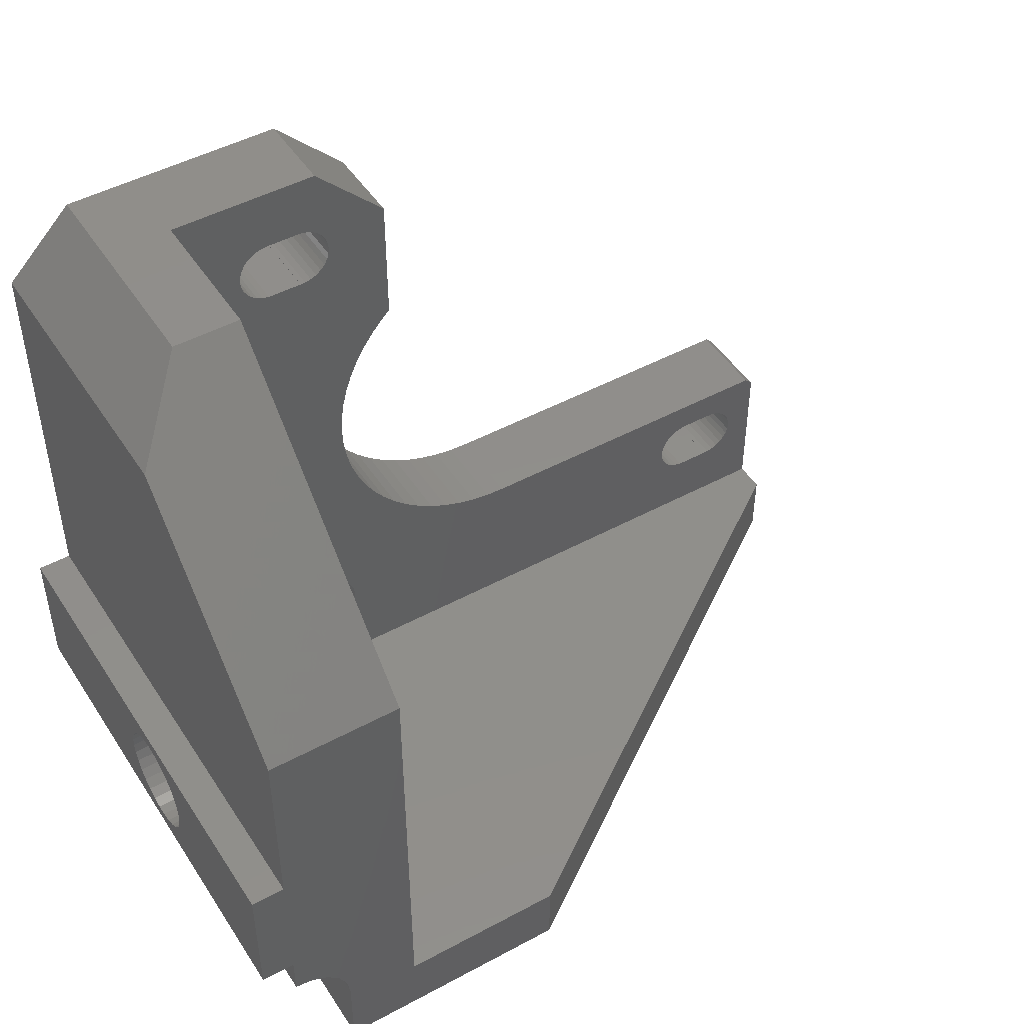
<metadata>
{"format":"stl","ext":"stl","renderer":"f3d","projection":"perspective","resolution":1024,"background":"white","views":[{"elev":47.5,"azim":-31.4,"up":"+Y"}]}
</metadata>
<code>
# stl→obj: 446 verts, 904 faces
v 0 19 0
v 0 42.3 17.5
v 0 42.3 0
v 0 30.3 29.5
v 0 19 29.5
v 0 8.5 0
v 0 11 29.5
v 0 11 0
v 0 8.5 29.5
v 50.3 4 6.881
v 50.3 0 6.881
v 50.3 4 5
v 50.3 13 0
v 50.3 13 5
v 50.3 0 0
v 17 46.3 5
v 17 46.3 0
v 8 46.3 5
v 4 46.3 13.5
v 8 46.3 13.5
v 4 46.3 0
v 44.65 11.54 0
v 44.45 11.54 0
v 44.65 11.55 0
v 48.51 9.255 0
v 48.55 9.65 0
v 48.51 10.04 0
v 48.39 8.877 0
v 48.19 8.533 0
v 47.92 8.238 0
v 47.6 8.005 0
v 47.24 7.843 0
v 46.85 7.76 0
v 46.55 7.75 0
v 44.65 7.75 0
v 44.45 7.76 0
v 44.65 7.76 0
v 44.06 7.843 0
v 43.7 8.005 0
v 43.38 8.238 0
v 16.92 8.238 0
v 42.79 9.255 0
v 29.3 13.5 0
v 42.75 9.65 0
v 42.91 8.877 0
v 43.11 8.533 0
v 17.19 8.533 0
v 28.14 13.56 0
v 17.39 8.877 0
v 27 13.73 0
v 25.87 14.01 0
v 20.96 16.96 0
v 16.24 11.46 0
v 20.18 17.81 0
v 16.6 11.3 0
v 16.92 11.06 0
v 21.81 16.18 0
v 17.19 10.77 0
v 22.74 15.49 0
v 17.39 10.42 0
v 23.74 14.89 0
v 17.51 10.04 0
v 17.55 9.65 0
v 17.51 9.255 0
v 24.78 14.4 0
v 16.6 8.005 0
v 16.24 7.843 0
v 3.5 0 0
v 15.85 7.76 0
v 15.55 7.75 0
v 13.65 7.75 0
v 13.45 7.76 0
v 13.65 7.76 0
v 11.79 40.26 0
v 11.75 40.65 0
v 2.832 7.057 0
v 11.75 9.65 0
v 11.79 9.255 0
v 11.91 8.877 0
v 3.329 6.082 0
v 12.11 8.533 0
v 3.5 5 0
v 12.38 8.238 0
v 12.7 8.005 0
v 13.06 7.843 0
v 48.39 10.42 0
v 48.19 10.77 0
v 47.92 11.06 0
v 49.8 13.5 0
v 47.6 11.3 0
v 47.24 11.46 0
v 46.85 11.54 0
v 46.55 11.55 0
v 46.55 11.54 0
v 44.06 11.46 0
v 43.7 11.3 0
v 43.38 11.06 0
v 43.11 10.77 0
v 42.91 10.42 0
v 42.79 10.04 0
v 46.55 7.76 0
v 15.85 11.54 0
v 19.49 18.74 0
v 15.55 11.55 0
v 21.3 42 0
v 17.51 40.26 0
v 17.55 40.65 0
v 12.38 39.24 0
v 17.56 26.46 0
v 17.5 25.3 0
v 18.89 19.74 0
v 17.73 27.6 0
v 17.39 39.88 0
v 13.65 11.55 0
v 17.19 39.53 0
v 13.45 11.54 0
v 16.92 39.24 0
v 18.4 20.78 0
v 16.6 39 0
v 13.06 11.46 0
v 16.24 38.84 0
v 18.01 21.87 0
v 15.85 38.76 0
v 15.55 11.54 0
v 12.7 11.3 0
v 15.55 38.75 0
v 15.55 38.76 0
v 21.3 33.96 0
v 20.96 33.64 0
v 20.18 32.79 0
v 19.49 31.86 0
v 18.89 30.86 0
v 18.4 29.82 0
v 18.01 28.73 0
v 12.7 39 0
v 17.51 41.05 0
v 17.39 41.42 0
v 17.19 41.77 0
v 16.92 42.06 0
v 16.6 42.3 0
v 16.24 42.46 0
v 15.85 42.54 0
v 15.55 42.55 0
v 15.55 42.54 0
v 13.65 42.55 0
v 13.45 42.54 0
v 13.06 42.46 0
v 12.7 42.3 0
v 12.38 42.06 0
v 12.11 41.77 0
v 11.91 41.42 0
v 11.79 41.05 0
v -2 11 0
v -2 19 0
v 13.65 42.54 0
v 13.65 11.54 0
v 12.38 11.06 0
v 17.73 23 0
v 13.45 38.76 0
v 13.65 38.75 0
v 13.65 38.76 0
v 17.56 24.14 0
v 13.06 38.84 0
v 12.11 10.77 0
v 12.11 39.53 0
v 11.91 10.42 0
v 11.79 10.04 0
v 11.91 39.88 0
v 15.55 7.76 0
v 2.057 7.832 0
v 1.082 8.329 0
v 18 0 29.5
v 3.5 0 29.5
v 8 30.3 29.5
v 8 20.52 17.79
v 8 20.77 16.61
v 8 20.02 18.9
v 8 19.31 19.88
v 8 18.41 20.69
v 8 17.36 21.3
v 8 16.21 21.67
v 8 15 21.8
v 8 4 29.5
v 8 13.79 21.67
v 8 4 5
v 8 9.232 16.61
v 8 9.484 17.79
v 8 9.977 18.9
v 8 10.69 19.88
v 8 11.59 20.69
v 8 12.64 21.3
v 8 20.77 15.39
v 8 20.52 14.21
v 8 20.02 13.1
v 8 19.31 12.12
v 8 18.41 11.31
v 8 17.36 10.7
v 8 16.21 10.33
v 8 15 10.2
v 8 13.79 10.33
v 8 9.232 15.39
v 8 12.64 10.7
v 8 11.59 11.31
v 8 10.69 12.12
v 8 9.977 13.1
v 8 9.484 14.21
v 17.39 39.88 5
v 21.3 33.96 5
v 21.3 42 5
v 17.19 39.53 5
v 16.92 39.24 5
v 20.96 33.64 5
v 16.6 39 5
v 20.18 32.79 5
v 16.24 38.84 5
v 15.85 38.76 5
v 17.51 40.26 5
v 17.55 40.65 5
v 17.51 41.05 5
v 17.39 41.42 5
v 17.19 41.77 5
v 16.92 42.06 5
v 16.6 42.3 5
v 16.24 42.46 5
v 15.85 42.54 5
v 15.55 42.55 5
v 13.65 42.55 5
v 13.45 42.54 5
v 13.65 42.54 5
v 13.06 42.46 5
v 12.7 42.3 5
v 11.91 10.42 5
v 11.79 10.04 5
v 11.79 41.05 5
v 11.75 40.65 5
v 11.91 41.42 5
v 12.11 41.77 5
v 12.38 42.06 5
v 19.49 31.86 5
v 15.55 38.75 5
v 23.74 14.89 5
v 17.51 10.04 5
v 17.55 9.65 5
v 12.38 11.06 5
v 17.56 24.14 5
v 17.5 25.3 5
v 18.89 30.86 5
v 17.73 23 5
v 17.39 10.42 5
v 13.65 38.75 5
v 17.19 10.77 5
v 18.4 29.82 5
v 16.92 11.06 5
v 13.45 38.76 5
v 16.6 11.3 5
v 13.06 38.84 5
v 16.24 11.46 5
v 18.01 28.73 5
v 15.85 11.54 5
v 15.55 38.76 5
v 12.7 39 5
v 15.55 11.55 5
v 15.55 11.54 5
v 13.65 7.76 5
v 13.45 7.76 5
v 13.65 7.75 5
v 13.65 38.76 5
v 17.73 27.6 5
v 17.56 26.46 5
v 13.45 11.54 5
v 13.65 11.55 5
v 13.65 11.54 5
v 12.38 39.24 5
v 13.06 11.46 5
v 12.7 11.3 5
v 12.11 39.53 5
v 12.11 10.77 5
v 11.91 39.88 5
v 11.79 40.26 5
v 15.55 42.54 5
v 44.65 7.76 5
v 44.45 7.76 5
v 44.65 7.75 5
v 48.51 10.04 5
v 48.55 9.65 5
v 48.39 10.42 5
v 48.19 10.77 5
v 47.92 11.06 5
v 49.8 13.5 5
v 47.6 11.3 5
v 47.24 11.46 5
v 46.85 11.54 5
v 46.55 11.55 5
v 44.65 11.55 5
v 44.45 11.54 5
v 44.65 11.54 5
v 44.06 11.46 5
v 42.79 10.04 5
v 29.3 13.5 5
v 42.75 9.65 5
v 42.91 10.42 5
v 43.11 10.77 5
v 43.38 11.06 5
v 43.7 11.3 5
v 48.51 9.255 5
v 48.39 8.877 5
v 48.19 8.533 5
v 47.92 8.238 5
v 47.6 8.005 5
v 47.24 7.843 5
v 46.85 7.76 5
v 46.55 7.75 5
v 46.55 7.76 5
v 44.06 7.843 5
v 43.7 8.005 5
v 42.79 9.255 5
v 42.91 8.877 5
v 43.11 8.533 5
v 43.38 8.238 5
v 16.92 8.238 5
v 17.19 8.533 5
v 28.14 13.56 5
v 27 13.73 5
v 17.39 8.877 5
v 25.87 14.01 5
v 17.51 9.255 5
v 24.78 14.4 5
v 18.01 21.87 5
v 18.4 20.78 5
v 18.89 19.74 5
v 19.49 18.74 5
v 20.18 17.81 5
v 20.96 16.96 5
v 21.81 16.18 5
v 22.74 15.49 5
v 16.6 8.005 5
v 16.24 7.843 5
v 15.85 7.76 5
v 15.55 7.75 5
v 15.55 7.76 5
v 13.06 7.843 5
v 12.7 8.005 5
v 12.38 8.238 5
v 12.11 8.533 5
v 11.91 8.877 5
v 11.79 9.255 5
v 11.75 9.65 5
v 46.55 11.54 5
v 18 4 29.5
v -2 18.13 15.67
v -2 19 29.5
v -2 18 15.03
v -2 17.73 14.43
v -2 17.34 13.89
v -2 16.85 13.45
v -2 16.28 13.12
v -2 15.65 12.92
v -2 15 12.85
v -2 14.35 12.92
v -2 13.72 13.12
v -2 13.15 13.45
v -2 12.66 13.89
v -2 11 29.5
v -2 11.87 15.67
v -2 12 15.03
v -2 12.27 14.43
v -2 18.13 16.33
v -2 18 16.97
v -2 17.73 17.57
v -2 17.34 18.11
v -2 16.85 18.55
v -2 16.28 18.88
v -2 15.65 19.08
v -2 15 19.15
v -2 14.35 19.08
v -2 13.72 18.88
v -2 13.15 18.55
v -2 12.66 18.11
v -2 12.27 17.57
v -2 12 16.97
v -2 11.87 16.33
v 3.329 6.082 29.5
v 3.5 5 29.5
v 2.832 7.057 29.5
v 2.057 7.832 29.5
v 1.082 8.329 29.5
v 4.4 16.21 10.33
v 4.4 15 10.2
v 4.4 13.79 21.67
v 4.4 15 21.8
v 4.4 20.77 16.61
v 4.4 20.52 17.79
v 4.4 9.232 15.39
v 4.4 9.484 14.21
v 4.4 9.977 13.1
v 4.4 18.41 20.69
v 4.4 19.31 19.88
v 4.4 20.02 18.9
v 4.4 12.64 10.7
v 4.4 11.59 11.31
v 4.4 17.36 10.7
v 4.4 19.31 12.12
v 4.4 18.41 11.31
v 4.4 20.77 15.39
v 4.4 20.02 13.1
v 4.4 20.52 14.21
v 4.4 16.21 21.67
v 4.4 17.36 21.3
v 4.4 13.79 10.33
v 4.4 9.977 18.9
v 4.4 9.484 17.79
v 4.4 10.69 19.88
v 4.4 10.69 12.12
v 4.4 9.232 16.61
v 4.4 18.13 16.33
v 4.4 18 16.97
v 4.4 18.13 15.67
v 4.4 17.73 17.57
v 4.4 17.34 18.11
v 4.4 18 15.03
v 4.4 16.85 18.55
v 4.4 16.28 18.88
v 4.4 15.65 19.08
v 4.4 15 19.15
v 4.4 14.35 19.08
v 4.4 13.72 18.88
v 4.4 12.64 21.3
v 4.4 13.15 18.55
v 4.4 11.59 20.69
v 4.4 12.66 18.11
v 4.4 12.27 17.57
v 4.4 12 16.97
v 4.4 17.73 14.43
v 4.4 17.34 13.89
v 4.4 16.85 13.45
v 4.4 16.28 13.12
v 4.4 15.65 12.92
v 4.4 15 12.85
v 4.4 14.35 12.92
v 4.4 13.72 13.12
v 4.4 13.15 13.45
v 4.4 12.66 13.89
v 4.4 12.27 14.43
v 4.4 12 15.03
v 4.4 11.87 15.67
v 4.4 11.87 16.33
f 1 2 3
f 2 1 4
f 4 1 5
f 6 7 8
f 7 6 9
f 10 11 12
f 12 13 14
f 15 12 11
f 12 15 13
f 16 17 18
f 18 19 20
f 18 21 19
f 21 18 17
f 22 23 24
f 25 13 15
f 26 13 25
f 27 13 26
f 15 28 25
f 15 29 28
f 15 30 29
f 15 31 30
f 15 32 31
f 15 33 32
f 15 34 33
f 15 35 34
f 35 36 37
f 15 36 35
f 15 38 36
f 15 39 38
f 15 40 39
f 41 40 15
f 42 43 44
f 45 43 42
f 46 43 45
f 43 40 41
f 40 43 46
f 47 43 41
f 43 47 48
f 49 50 47
f 50 49 51
f 52 53 54
f 53 52 55
f 55 52 56
f 57 56 52
f 56 57 58
f 59 58 57
f 58 59 60
f 61 60 59
f 60 61 62
f 62 61 63
f 64 51 49
f 65 63 61
f 63 65 64
f 51 64 65
f 48 47 50
f 15 66 41
f 15 67 66
f 68 67 15
f 67 68 69
f 69 68 70
f 71 72 73
f 70 68 71
f 74 21 75
f 76 77 78
f 79 80 78
f 81 80 79
f 80 81 82
f 83 82 81
f 84 82 83
f 68 84 85
f 68 85 72
f 71 68 72
f 84 68 82
f 86 13 27
f 87 13 86
f 88 13 87
f 13 88 89
f 90 89 88
f 91 89 90
f 92 89 91
f 93 92 94
f 92 93 89
f 24 89 93
f 23 89 24
f 95 89 23
f 95 43 89
f 96 43 95
f 97 43 96
f 98 43 97
f 99 43 98
f 100 43 99
f 43 100 44
f 33 34 101
f 102 54 53
f 54 102 103
f 104 103 102
f 105 106 107
f 108 109 110
f 103 104 111
f 112 113 106
f 114 111 104
f 112 115 113
f 116 111 114
f 112 117 115
f 111 116 118
f 112 119 117
f 120 118 116
f 112 121 119
f 118 120 122
f 112 123 121
f 104 102 124
f 125 122 120
f 112 126 123
f 123 126 127
f 106 128 129
f 106 129 130
f 106 130 131
f 106 131 132
f 106 132 133
f 106 133 134
f 106 134 112
f 135 112 109
f 106 105 128
f 136 105 107
f 137 105 136
f 138 105 137
f 139 105 138
f 105 139 17
f 140 17 139
f 141 17 140
f 142 17 141
f 143 142 144
f 142 143 17
f 145 17 143
f 146 17 145
f 147 17 146
f 21 147 148
f 21 148 149
f 147 21 17
f 150 21 149
f 151 21 150
f 152 21 151
f 21 152 75
f 153 1 8
f 1 153 154
f 155 146 145
f 116 114 156
f 157 158 125
f 112 159 160
f 160 159 161
f 158 157 162
f 112 163 159
f 162 157 110
f 112 135 163
f 164 110 157
f 109 108 135
f 165 110 164
f 110 165 108
f 21 164 166
f 164 21 165
f 21 166 167
f 165 21 168
f 76 167 77
f 168 21 74
f 122 125 158
f 112 160 126
f 69 70 169
f 76 78 80
f 167 76 170
f 167 170 8
f 8 170 171
f 8 171 6
f 167 8 1
f 167 1 21
f 21 1 3
f 68 172 173
f 172 68 11
f 11 68 15
f 174 175 176
f 174 177 175
f 174 178 177
f 174 179 178
f 174 180 179
f 174 181 180
f 174 182 181
f 183 182 174
f 182 183 184
f 185 186 183
f 187 183 186
f 188 183 187
f 189 183 188
f 190 183 189
f 191 183 190
f 184 183 191
f 176 20 174
f 20 176 192
f 193 20 192
f 20 193 18
f 194 18 193
f 195 18 194
f 196 18 195
f 197 18 196
f 198 18 197
f 185 198 199
f 185 199 200
f 186 185 201
f 198 185 18
f 202 185 200
f 203 185 202
f 204 185 203
f 205 185 204
f 206 185 205
f 201 185 206
f 207 208 209
f 210 208 207
f 208 211 212
f 213 212 211
f 212 213 214
f 215 214 213
f 216 214 215
f 207 209 217
f 217 209 218
f 209 219 218
f 209 220 219
f 209 221 220
f 222 209 16
f 209 222 221
f 16 223 222
f 16 224 223
f 16 225 224
f 16 226 225
f 16 227 226
f 227 228 229
f 16 228 227
f 18 228 16
f 228 18 230
f 230 18 231
f 232 185 233
f 234 18 235
f 236 18 234
f 237 18 236
f 238 18 237
f 231 18 238
f 211 208 210
f 214 216 239
f 240 239 216
f 241 242 243
f 244 245 246
f 239 240 247
f 248 249 242
f 250 247 240
f 248 251 249
f 247 250 252
f 248 253 251
f 254 252 250
f 248 255 253
f 256 252 254
f 248 257 255
f 252 256 258
f 248 259 257
f 240 216 260
f 261 258 256
f 248 262 259
f 259 262 263
f 264 265 266
f 254 250 267
f 268 261 269
f 248 270 271
f 271 270 272
f 273 269 261
f 248 274 270
f 269 273 246
f 248 275 274
f 276 246 273
f 248 244 275
f 277 246 276
f 246 277 244
f 278 277 276
f 278 232 277
f 18 278 279
f 278 18 232
f 18 279 235
f 185 232 18
f 258 261 268
f 248 271 262
f 225 226 280
f 281 282 283
f 14 284 285
f 14 286 284
f 14 287 286
f 14 288 287
f 289 290 288
f 289 291 290
f 289 292 291
f 289 293 292
f 289 294 293
f 294 295 296
f 289 295 294
f 289 297 295
f 298 299 300
f 301 299 298
f 302 299 301
f 303 299 302
f 304 299 303
f 297 299 304
f 299 297 289
f 288 14 289
f 305 14 285
f 14 305 12
f 306 12 305
f 307 12 306
f 308 12 307
f 309 12 308
f 310 12 309
f 311 12 310
f 312 311 313
f 311 312 12
f 283 12 312
f 282 12 283
f 314 12 282
f 315 12 314
f 299 316 300
f 299 317 316
f 299 318 317
f 299 319 318
f 320 319 299
f 319 320 315
f 321 299 322
f 321 322 323
f 324 323 325
f 326 325 327
f 244 248 245
f 242 328 248
f 242 329 328
f 242 330 329
f 242 331 330
f 242 332 331
f 242 333 332
f 242 334 333
f 242 335 334
f 242 241 335
f 243 327 241
f 326 327 243
f 325 326 324
f 323 324 321
f 299 321 320
f 336 315 320
f 315 336 12
f 337 12 336
f 185 337 338
f 339 338 340
f 185 338 339
f 185 339 266
f 185 266 265
f 337 185 12
f 341 185 265
f 342 185 341
f 343 185 342
f 344 185 343
f 345 185 344
f 346 185 345
f 347 185 346
f 233 185 347
f 292 293 348
f 185 349 10
f 185 10 12
f 349 185 183
f 154 350 351
f 154 352 350
f 154 353 352
f 154 354 353
f 154 355 354
f 154 356 355
f 154 357 356
f 154 358 357
f 153 358 154
f 358 153 359
f 359 153 360
f 360 153 361
f 361 153 362
f 363 364 153
f 365 153 364
f 366 153 365
f 362 153 366
f 367 351 350
f 368 351 367
f 369 351 368
f 370 351 369
f 371 351 370
f 372 351 371
f 373 351 372
f 374 351 373
f 363 374 375
f 363 375 376
f 363 376 377
f 363 377 378
f 363 378 379
f 374 363 351
f 380 363 379
f 381 363 380
f 364 363 381
f 153 7 363
f 7 153 8
f 1 351 5
f 351 1 154
f 349 11 10
f 11 349 172
f 208 105 209
f 105 208 128
f 89 299 289
f 299 89 43
f 14 89 289
f 89 14 13
f 209 17 16
f 17 209 105
f 351 7 5
f 7 351 363
f 5 183 174
f 183 382 383
f 183 384 382
f 183 5 384
f 384 5 385
f 5 174 4
f 7 385 5
f 385 7 386
f 386 7 9
f 183 172 349
f 173 183 383
f 183 173 172
f 174 2 4
f 20 2 174
f 2 20 19
f 3 19 21
f 19 3 2
f 82 382 80
f 382 82 383
f 76 385 170
f 385 76 384
f 80 384 76
f 384 80 382
f 6 386 9
f 386 6 171
f 171 385 386
f 385 171 170
f 68 383 82
f 383 68 173
f 347 167 233
f 167 347 77
f 116 272 270
f 272 116 156
f 73 265 264
f 265 73 72
f 277 157 244
f 157 277 164
f 232 164 277
f 164 232 166
f 125 274 275
f 274 125 120
f 233 166 232
f 166 233 167
f 157 275 244
f 275 157 125
f 120 270 274
f 270 120 116
f 85 342 341
f 342 85 84
f 344 79 345
f 79 344 81
f 84 343 342
f 343 84 83
f 72 341 265
f 341 72 85
f 343 81 344
f 81 343 83
f 345 78 346
f 78 345 79
f 346 77 347
f 77 346 78
f 300 100 298
f 100 300 44
f 23 296 295
f 296 23 22
f 37 282 281
f 282 37 36
f 302 97 303
f 97 302 98
f 301 98 302
f 98 301 99
f 96 297 304
f 297 96 95
f 298 99 301
f 99 298 100
f 97 304 303
f 304 97 96
f 95 295 297
f 295 95 23
f 38 315 314
f 315 38 39
f 318 45 317
f 45 318 46
f 316 44 300
f 44 316 42
f 39 319 315
f 319 39 40
f 36 314 282
f 314 36 38
f 319 46 318
f 46 319 40
f 317 42 316
f 42 317 45
f 146 229 228
f 229 146 155
f 161 254 267
f 254 161 159
f 237 149 238
f 149 237 150
f 148 230 231
f 230 148 147
f 234 151 236
f 151 234 152
f 236 150 237
f 150 236 151
f 235 152 234
f 152 235 75
f 149 231 238
f 231 149 148
f 147 228 230
f 228 147 146
f 135 273 261
f 273 135 108
f 159 256 254
f 256 159 163
f 273 165 276
f 165 273 108
f 278 74 279
f 74 278 168
f 279 75 235
f 75 279 74
f 163 261 256
f 261 163 135
f 276 168 278
f 168 276 165
f 63 242 62
f 242 63 243
f 124 259 263
f 259 124 102
f 69 340 338
f 340 69 169
f 58 253 56
f 253 58 251
f 60 251 58
f 251 60 249
f 62 249 60
f 249 62 242
f 53 255 257
f 255 53 55
f 102 257 259
f 257 102 53
f 55 253 255
f 253 55 56
f 64 243 63
f 243 64 326
f 41 321 47
f 321 41 320
f 49 326 64
f 326 49 324
f 47 324 49
f 324 47 321
f 41 336 320
f 336 41 66
f 66 337 336
f 337 66 67
f 67 338 337
f 338 67 69
f 26 284 27
f 284 26 285
f 94 292 348
f 292 94 92
f 33 313 311
f 313 33 101
f 87 288 88
f 288 87 287
f 86 287 87
f 287 86 286
f 27 286 86
f 286 27 284
f 91 290 291
f 290 91 90
f 92 291 292
f 291 92 91
f 90 288 290
f 288 90 88
f 25 285 26
f 285 25 305
f 30 307 29
f 307 30 308
f 28 305 25
f 305 28 306
f 29 306 28
f 306 29 307
f 30 309 308
f 309 30 31
f 31 310 309
f 310 31 32
f 32 311 310
f 311 32 33
f 107 219 136
f 219 107 218
f 144 225 280
f 225 144 142
f 123 260 216
f 260 123 127
f 138 222 139
f 222 138 221
f 117 210 115
f 210 117 211
f 115 207 113
f 207 115 210
f 137 221 138
f 221 137 220
f 136 220 137
f 220 136 219
f 141 223 224
f 223 141 140
f 142 224 225
f 224 142 141
f 140 222 223
f 222 140 139
f 106 218 107
f 218 106 217
f 121 216 215
f 216 121 123
f 117 213 211
f 213 117 119
f 119 215 213
f 215 119 121
f 113 217 106
f 217 113 207
f 266 73 264
f 73 266 71
f 272 114 271
f 114 272 156
f 70 340 169
f 340 70 339
f 124 262 104
f 262 124 263
f 70 266 339
f 266 70 71
f 114 262 271
f 262 114 104
f 283 37 281
f 37 283 35
f 296 24 294
f 24 296 22
f 34 313 101
f 313 34 312
f 94 293 93
f 293 94 348
f 34 283 312
f 283 34 35
f 24 293 294
f 293 24 93
f 250 161 267
f 161 250 160
f 229 145 227
f 145 229 155
f 126 260 127
f 260 126 240
f 144 226 143
f 226 144 280
f 145 226 227
f 226 145 143
f 126 250 240
f 250 126 160
f 387 199 198
f 199 387 388
f 389 182 184
f 182 389 390
f 391 175 392
f 175 391 176
f 206 393 201
f 393 206 394
f 205 394 206
f 394 205 395
f 396 178 179
f 178 396 397
f 392 177 398
f 177 392 175
f 399 203 202
f 203 399 400
f 401 198 197
f 198 401 387
f 402 196 195
f 196 402 403
f 404 176 391
f 176 404 192
f 405 193 406
f 193 405 194
f 407 180 181
f 180 407 408
f 408 179 180
f 179 408 396
f 390 181 182
f 181 390 407
f 398 178 397
f 178 398 177
f 388 200 199
f 200 388 409
f 403 197 196
f 197 403 401
f 402 194 405
f 194 402 195
f 406 192 404
f 192 406 193
f 409 202 200
f 202 409 399
f 187 410 188
f 410 187 411
f 188 412 189
f 412 188 410
f 204 395 205
f 395 204 413
f 201 414 186
f 414 201 393
f 415 391 392
f 391 415 404
f 416 392 398
f 417 404 415
f 418 398 397
f 404 417 406
f 419 397 396
f 420 406 417
f 406 420 405
f 392 416 415
f 398 418 416
f 421 396 408
f 397 419 418
f 396 421 419
f 408 422 421
f 407 422 408
f 407 423 422
f 390 423 407
f 390 424 423
f 390 425 424
f 389 425 390
f 389 426 425
f 427 426 389
f 426 427 428
f 429 428 427
f 428 429 430
f 412 430 429
f 430 412 431
f 431 410 432
f 410 431 412
f 433 405 420
f 405 433 402
f 434 402 433
f 402 434 403
f 435 403 434
f 403 435 401
f 436 401 435
f 436 387 401
f 437 387 436
f 438 387 437
f 438 388 387
f 439 388 438
f 439 409 388
f 440 409 439
f 399 440 441
f 400 441 442
f 440 399 409
f 413 442 443
f 395 443 444
f 394 444 445
f 441 400 399
f 411 432 410
f 432 411 446
f 442 413 400
f 414 446 411
f 443 395 413
f 446 414 445
f 444 394 395
f 393 445 414
f 445 393 394
f 186 411 187
f 411 186 414
f 412 190 189
f 190 412 429
f 429 191 190
f 191 429 427
f 427 184 191
f 184 427 389
f 400 204 203
f 204 400 413
f 357 438 437
f 438 357 358
f 375 424 425
f 424 375 374
f 445 381 446
f 381 445 364
f 361 442 441
f 442 361 362
f 378 428 430
f 428 378 377
f 371 419 421
f 419 371 370
f 368 418 369
f 418 368 416
f 358 439 438
f 439 358 359
f 360 441 440
f 441 360 361
f 377 426 428
f 426 377 376
f 373 422 423
f 422 373 372
f 372 421 422
f 421 372 371
f 374 423 424
f 423 374 373
f 369 419 370
f 419 369 418
f 367 416 368
f 416 367 415
f 444 364 445
f 364 444 365
f 442 366 443
f 366 442 362
f 432 379 431
f 379 432 380
f 431 378 430
f 378 431 379
f 446 380 432
f 380 446 381
f 376 425 426
f 425 376 375
f 356 437 436
f 437 356 357
f 354 435 434
f 435 354 355
f 353 420 352
f 420 353 433
f 354 433 353
f 433 354 434
f 352 417 350
f 417 352 420
f 443 365 444
f 365 443 366
f 359 440 439
f 440 359 360
f 355 436 435
f 436 355 356
f 350 415 367
f 415 350 417
f 246 109 269
f 109 246 110
f 129 208 212
f 208 129 128
f 247 131 239
f 131 247 132
f 239 130 214
f 130 239 131
f 268 134 258
f 134 268 112
f 214 129 212
f 129 214 130
f 252 132 247
f 132 252 133
f 269 112 268
f 112 269 109
f 258 133 252
f 133 258 134
f 332 103 331
f 103 332 54
f 328 158 248
f 158 328 122
f 43 322 299
f 322 43 48
f 48 323 322
f 323 48 50
f 333 54 332
f 54 333 52
f 330 118 329
f 118 330 111
f 329 122 328
f 122 329 118
f 248 162 245
f 162 248 158
f 245 110 246
f 110 245 162
f 50 325 323
f 325 50 51
f 59 334 335
f 334 59 57
f 57 333 334
f 333 57 52
f 331 111 330
f 111 331 103
f 65 241 327
f 241 65 61
f 61 335 241
f 335 61 59
f 51 327 325
f 327 51 65

</code>
